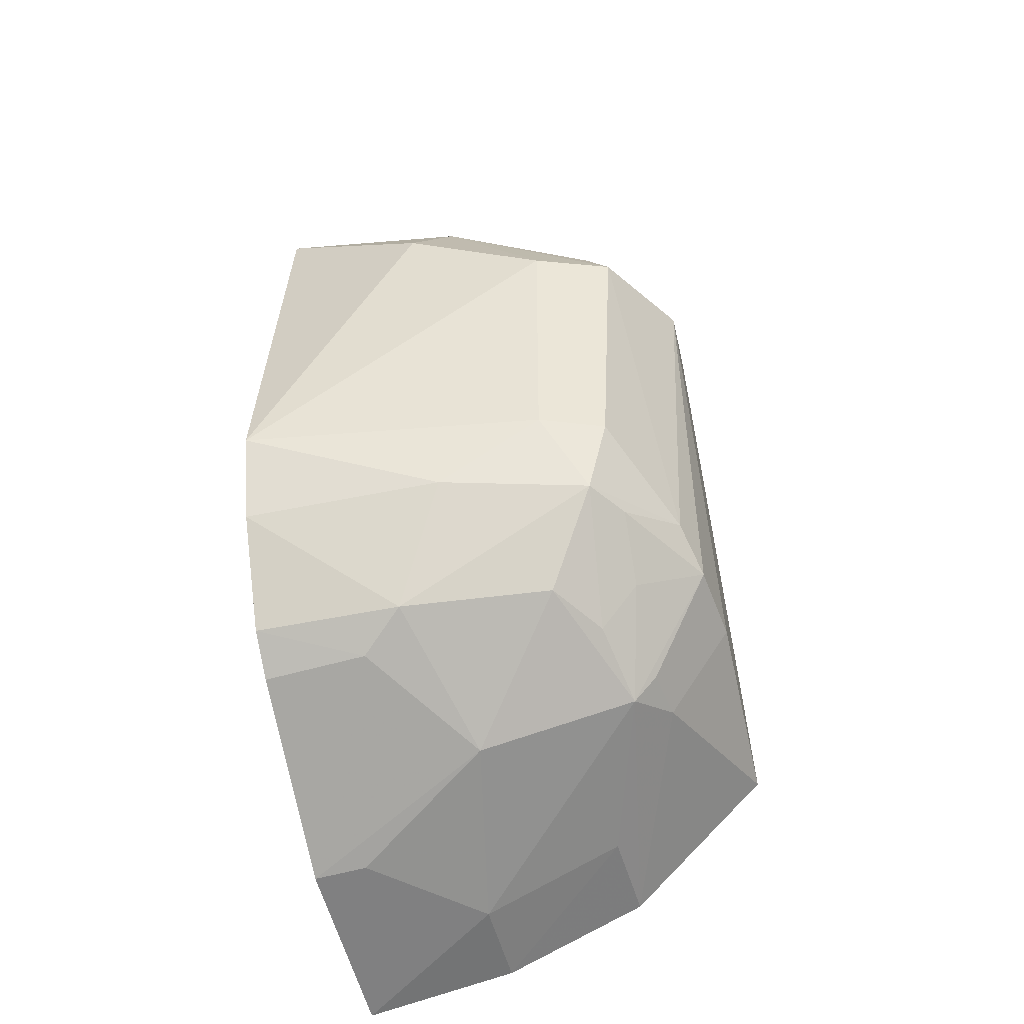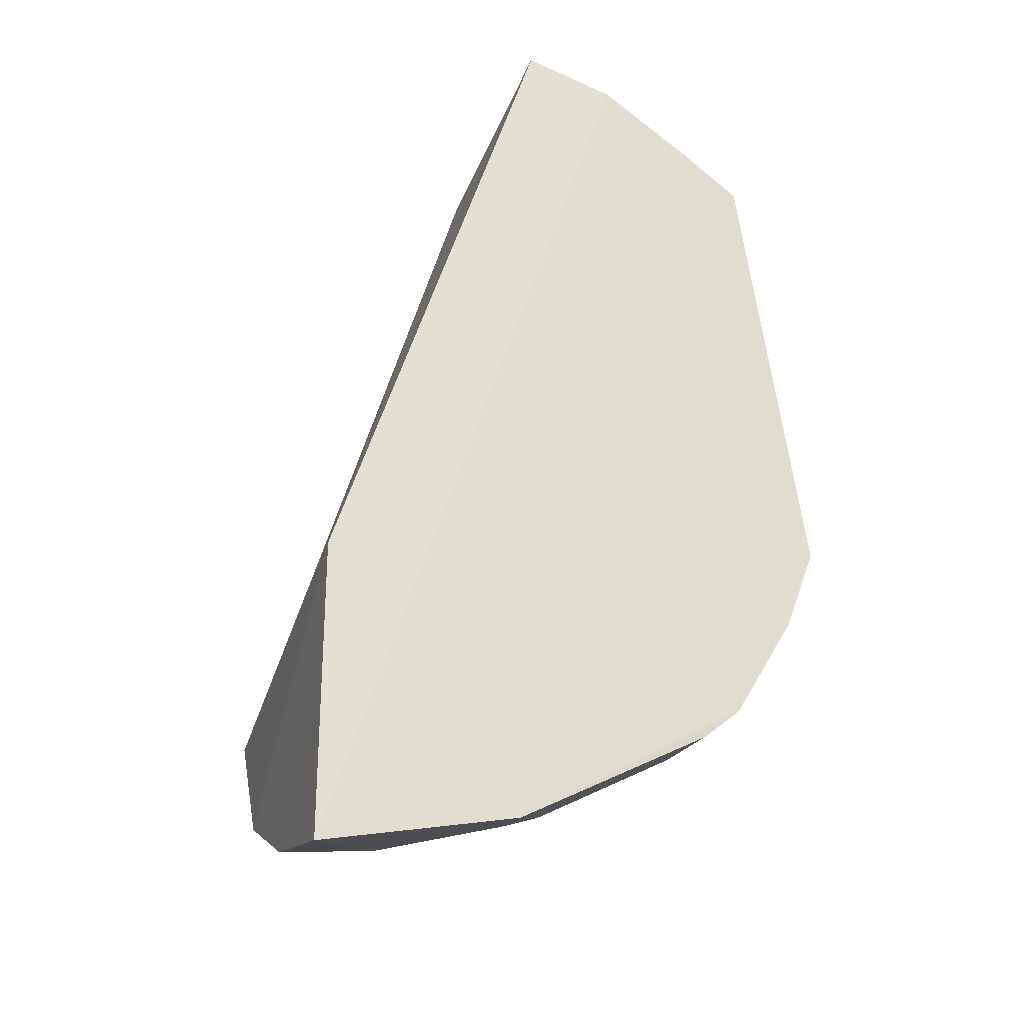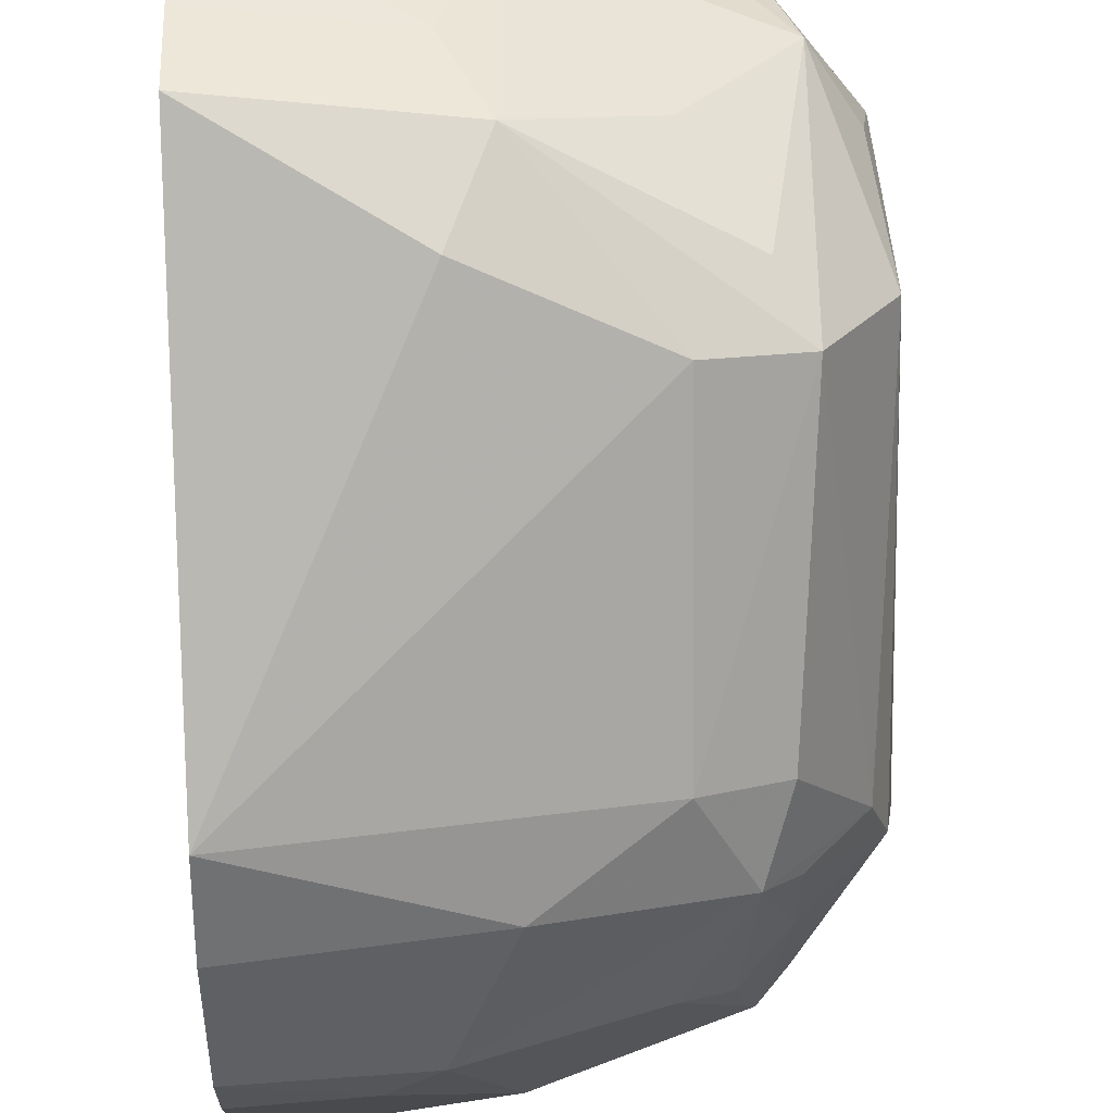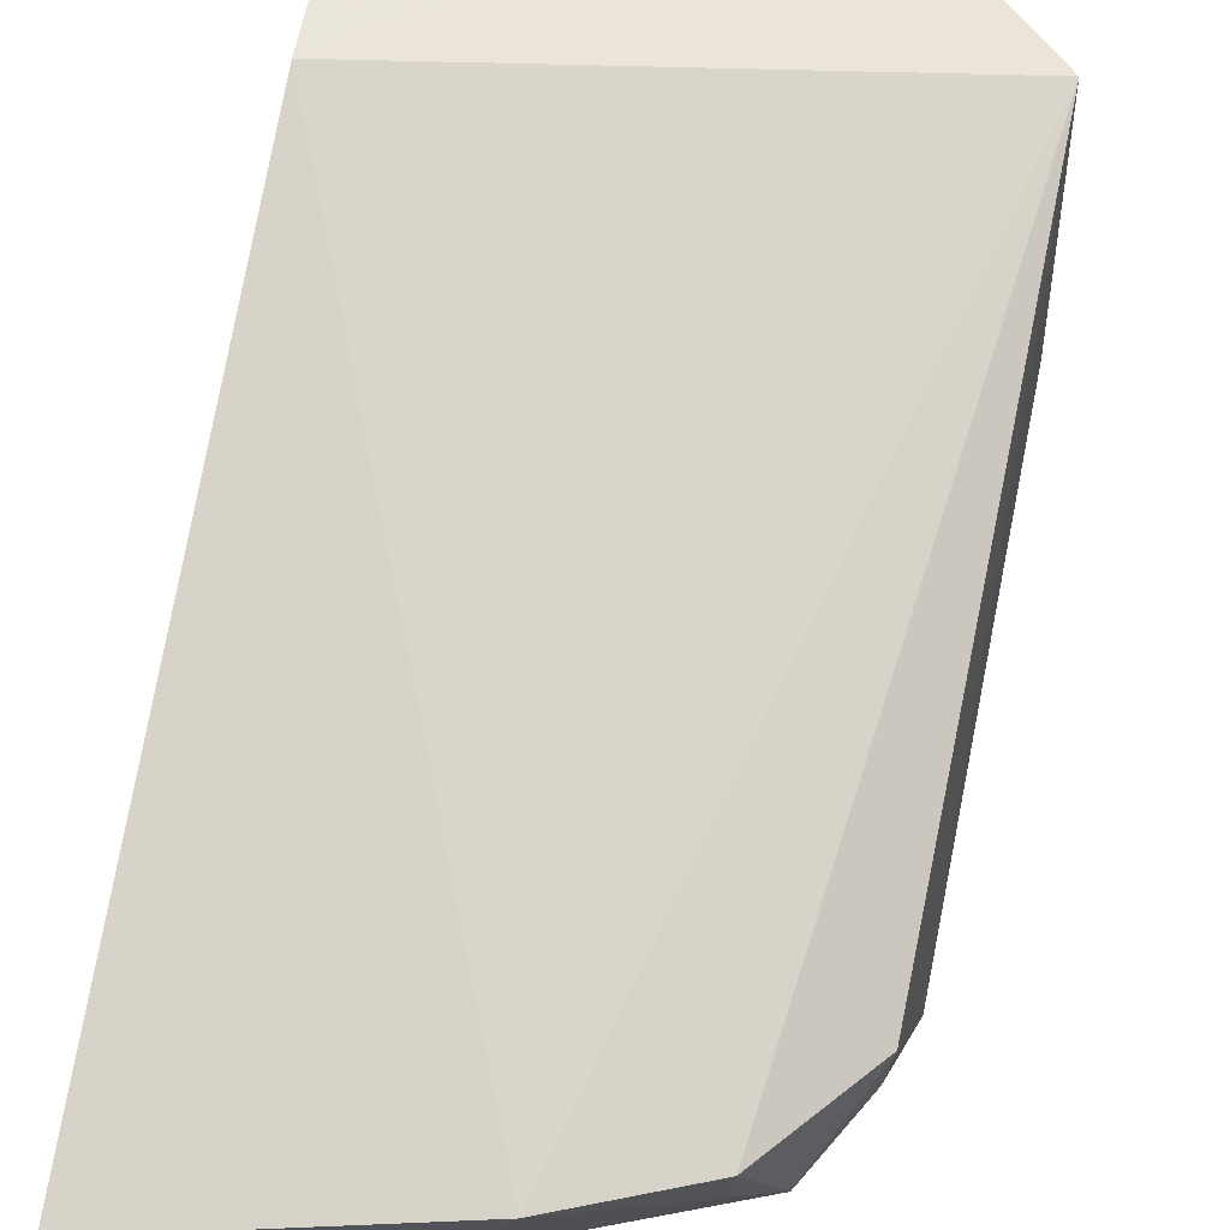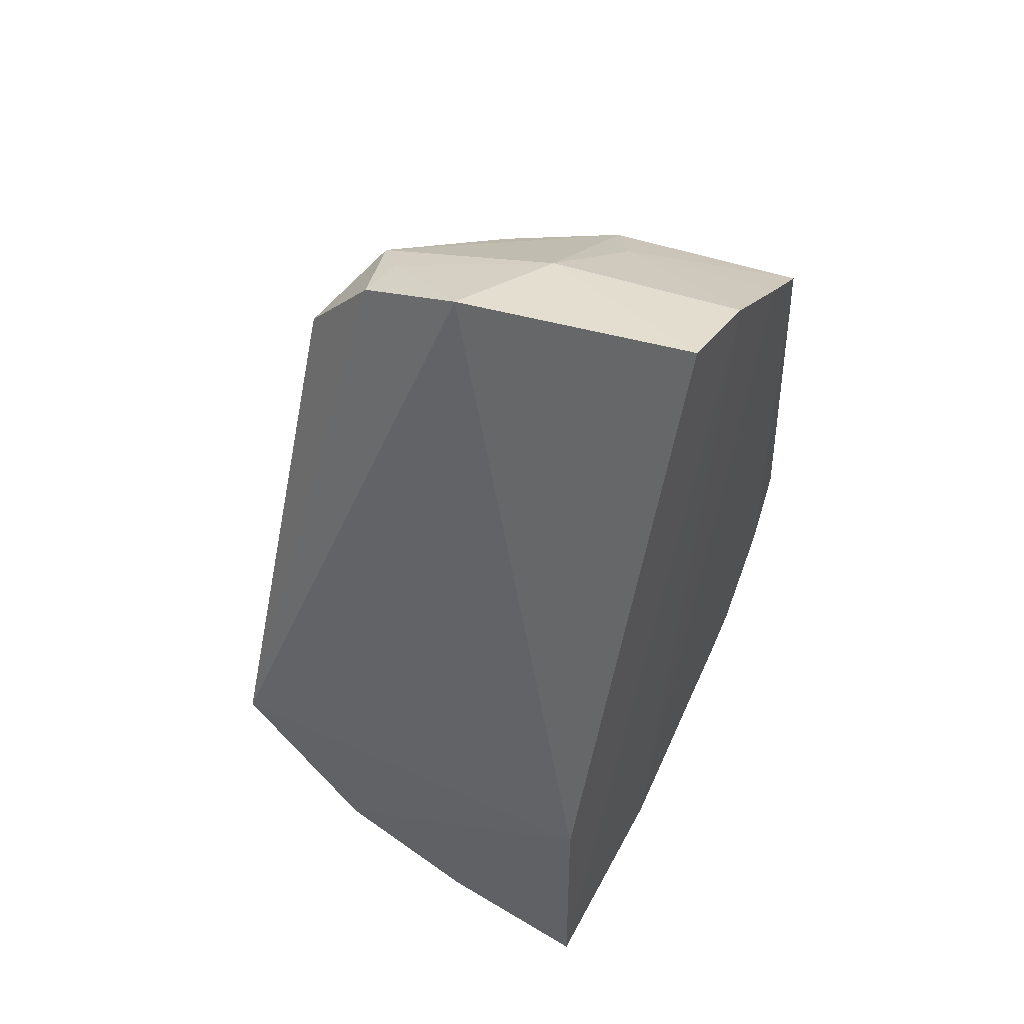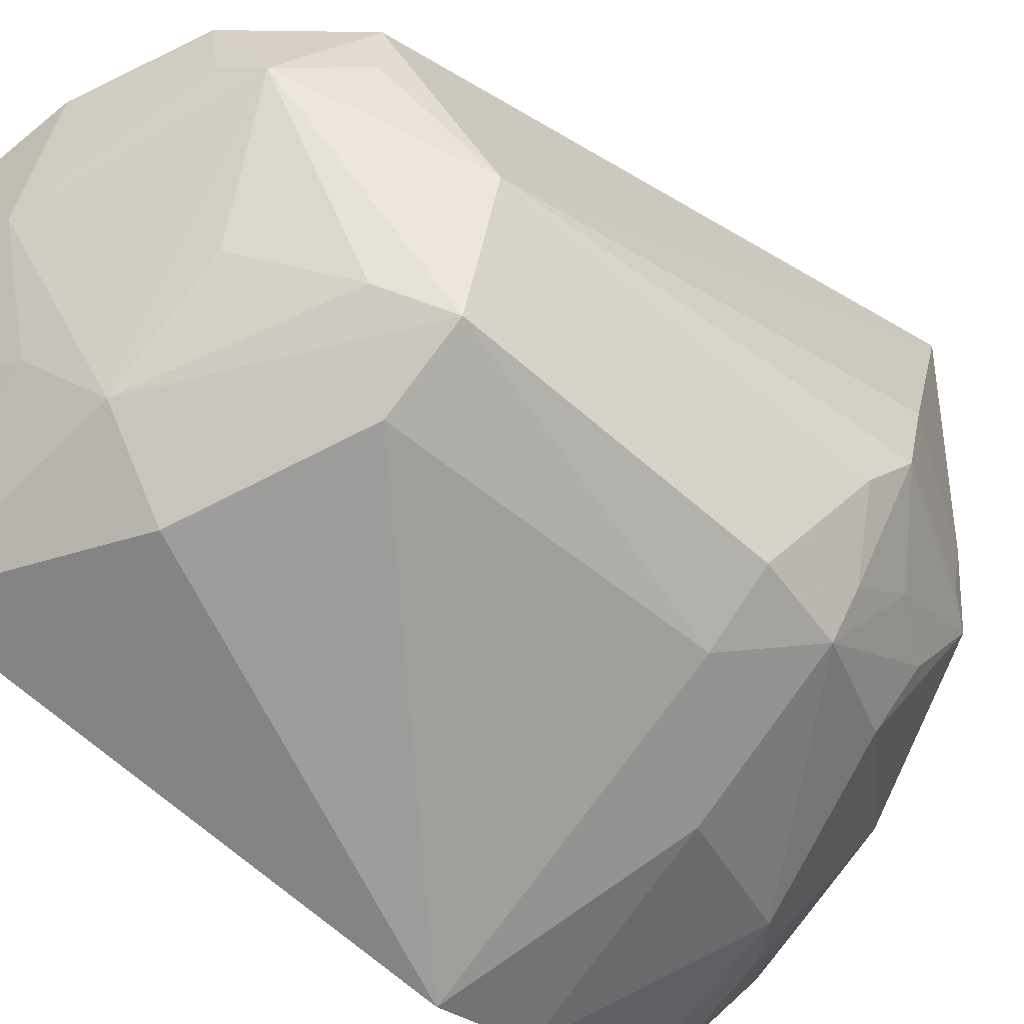
<metadata>
{"format":"obj","ext":"obj","renderer":"f3d","projection":"perspective","resolution":1024,"background":"white","views":[{"elev":-47.5,"azim":14.1,"up":"+Z"},{"elev":-25.2,"azim":-108.0,"up":"+Z"},{"elev":-76.0,"azim":1.1,"up":"+Y"},{"elev":56.9,"azim":10.7,"up":"+Y"},{"elev":55.4,"azim":-151.2,"up":"+Z"},{"elev":-63.7,"azim":51.1,"up":"+Y"}]}
</metadata>
<code>
v 0.2814 -0.4753 0.03831
v 0.3186 -0.4221 -0.0615
v 0.296 -0.3978 0.09469
v 0.1967 -0.3409 -0.05701
v 0.1957 -0.462 -0.09325
v 0.3203 -0.3427 -0.07813
v 0.319 -0.4383 0.04223
v 0.293 -0.4623 -0.05866
v 0.1951 -0.4261 0.1138
v 0.2659 -0.3963 0.108
v 0.1956 -0.3404 -0.1416
v 0.3034 -0.4206 0.08527
v 0.3163 -0.3988 0.06938
v 0.3213 -0.3994 -0.06449
v 0.1965 -0.4886 -0.04102
v 0.3031 -0.4676 0.03795
v 0.1964 -0.4007 0.1223
v 0.2799 -0.3398 -0.1159
v 0.1947 -0.396 -0.1308
v 0.2498 -0.4655 0.07707
v 0.2498 -0.4231 0.1059
v 0.2947 -0.4122 0.09172
v 0.3145 -0.4137 0.06834
v 0.2808 -0.4728 -0.03783
v 0.2517 -0.475 -0.05967
v 0.1952 -0.4694 0.08343
v 0.2989 -0.465 -0.0372
v 0.2942 -0.4135 -0.09906
v 0.2953 -0.461 0.05315
v 0.2392 -0.4494 0.09095
v 0.1959 -0.4796 -0.06432
v 0.237 -0.4601 -0.09171
v 0.1948 -0.4522 0.09576
v 0.2407 -0.4791 0.05711
v 0.3145 -0.435 -0.05246
v 0.3003 -0.4352 -0.07437
v 0.2391 -0.3671 -0.1307
v 0.3008 -0.4131 -0.0908
v 0.3029 -0.3984 -0.09222
v 0.2794 -0.4491 0.07536
v 0.2785 -0.4487 -0.08427
v 0.1957 -0.4511 -0.1021
v 0.2501 -0.4195 -0.1134
v 0.3008 -0.4506 -0.05958
v 0.2895 -0.4337 -0.08792
v 0.2097 -0.3955 -0.1292
v 0.2393 -0.34 -0.1334
v 0.2789 -0.368 -0.1139
v 0.2248 -0.4514 -0.09994
f 10 6 4
f 10 3 6
f 13 7 6
f 13 6 3
f 13 3 12
f 14 7 2
f 14 6 7
f 16 7 12
f 17 10 4
f 17 11 9
f 17 4 11
f 18 4 6
f 19 9 11
f 20 1 16
f 21 20 12
f 21 17 9
f 21 10 17
f 22 12 3
f 22 3 10
f 22 21 12
f 22 10 21
f 23 13 12
f 23 12 7
f 23 7 13
f 24 1 15
f 24 16 1
f 25 24 15
f 25 8 24
f 27 24 8
f 27 16 24
f 29 20 16
f 29 16 12
f 30 21 9
f 30 20 21
f 30 26 20
f 31 25 15
f 31 15 26
f 32 8 25
f 32 31 5
f 32 25 31
f 33 19 5
f 33 31 26
f 33 5 31
f 33 9 19
f 33 30 9
f 33 26 30
f 34 26 15
f 34 15 1
f 34 1 20
f 34 20 26
f 35 27 8
f 35 2 7
f 35 7 16
f 35 16 27
f 36 28 2
f 38 14 2
f 38 2 28
f 39 28 18
f 39 18 6
f 39 38 28
f 39 6 14
f 39 14 38
f 40 29 12
f 40 12 20
f 40 20 29
f 41 8 32
f 42 5 19
f 43 41 32
f 43 28 41
f 43 37 28
f 44 35 8
f 44 2 35
f 44 36 2
f 44 8 36
f 45 36 8
f 45 28 36
f 45 41 28
f 45 8 41
f 46 19 11
f 46 11 37
f 46 43 19
f 46 37 43
f 47 37 11
f 47 11 4
f 47 4 18
f 48 18 28
f 48 28 37
f 48 47 18
f 48 37 47
f 49 32 5
f 49 5 42
f 49 43 32
f 49 42 19
f 49 19 43

</code>
